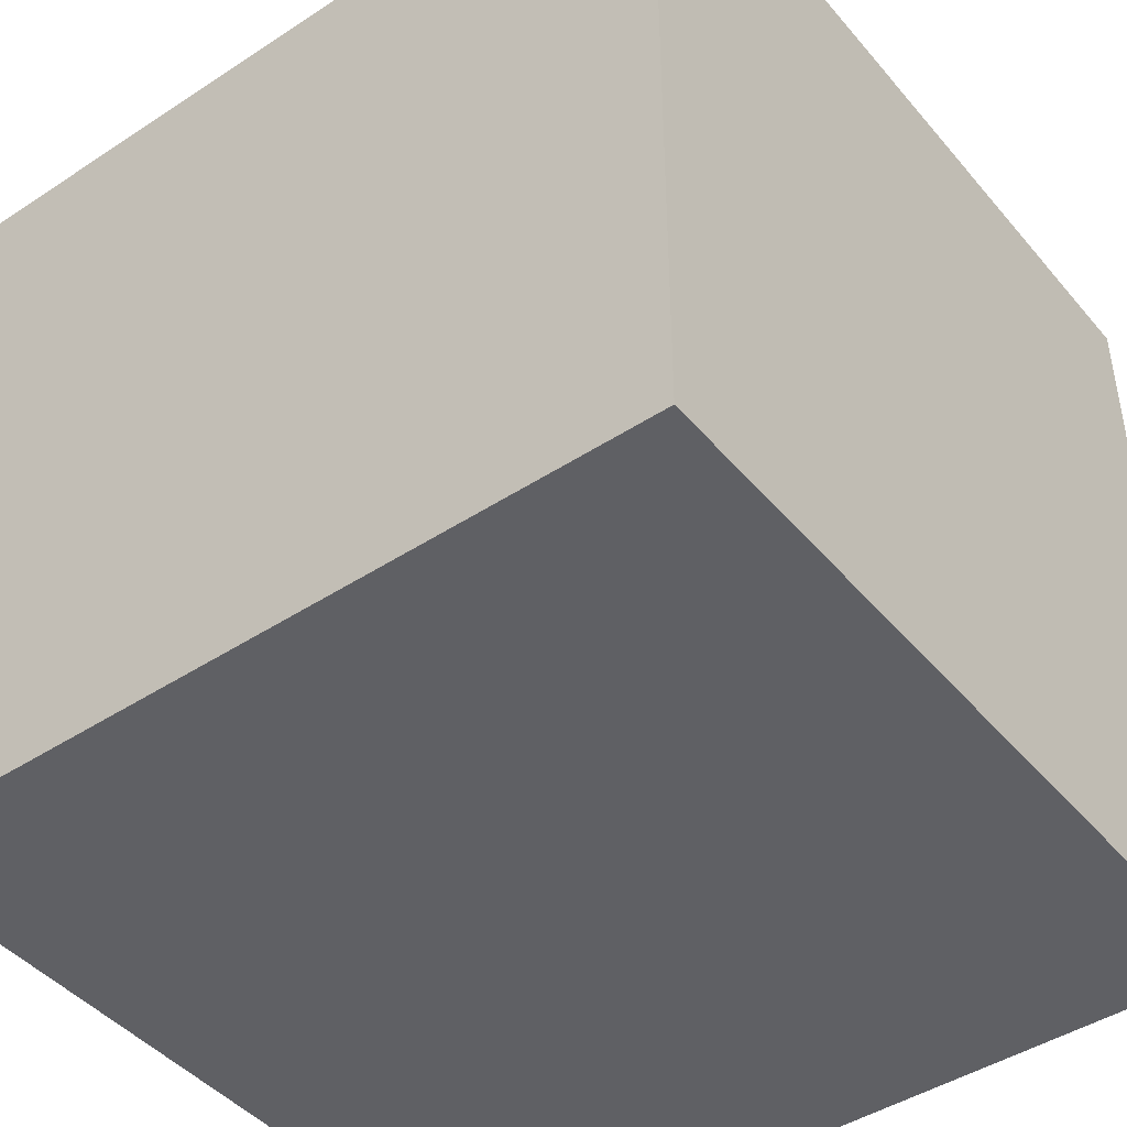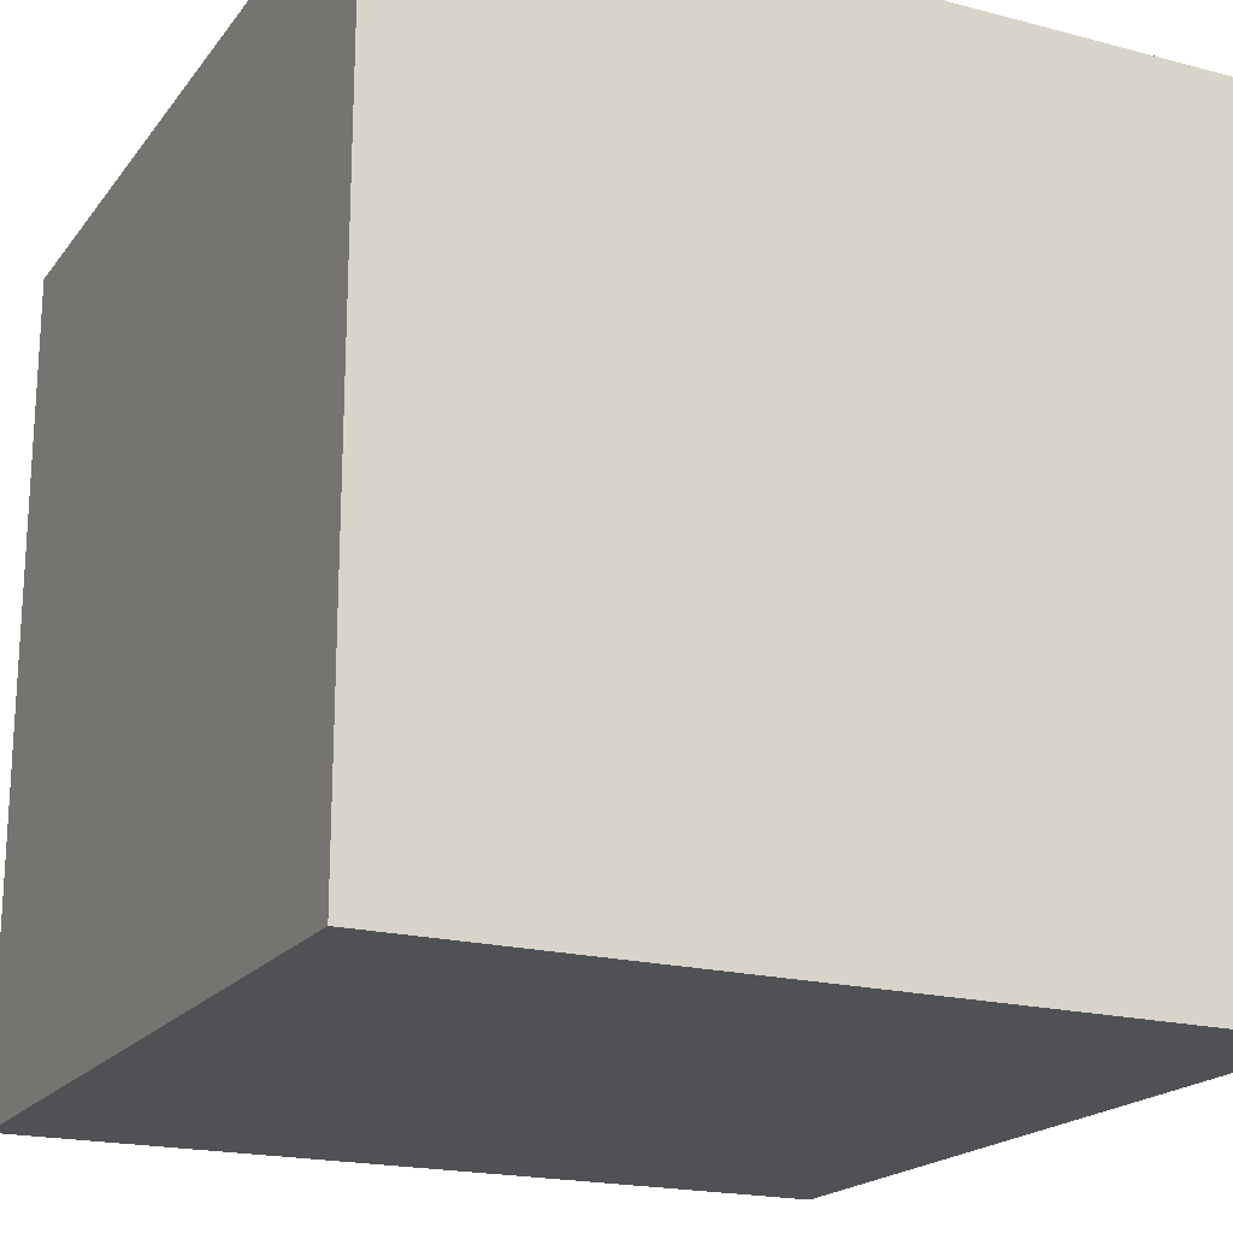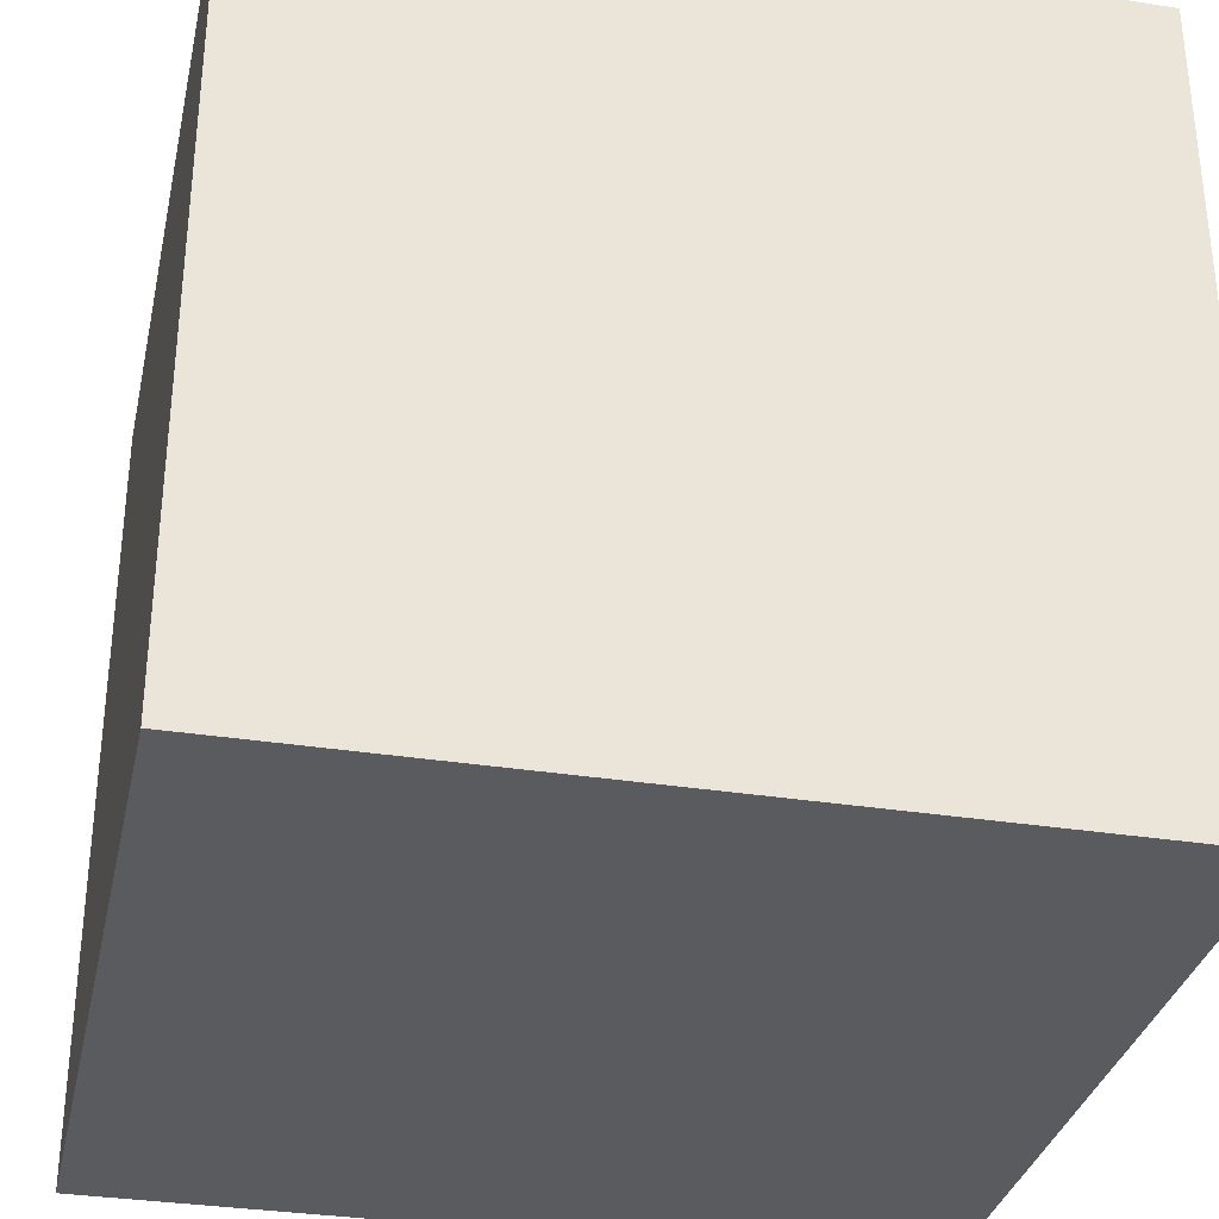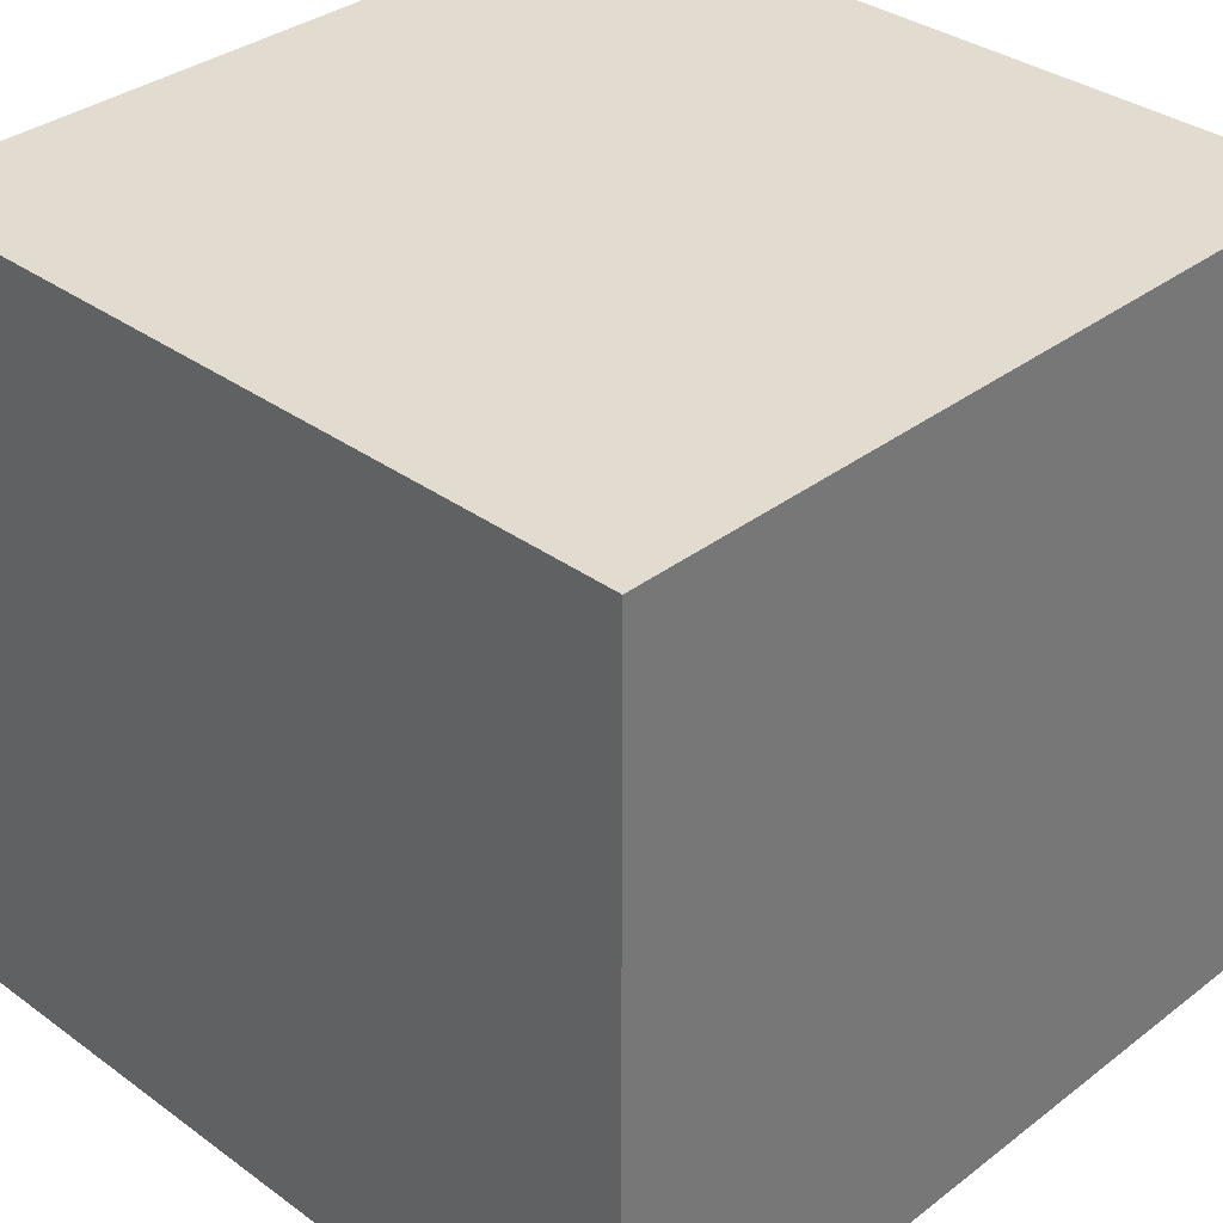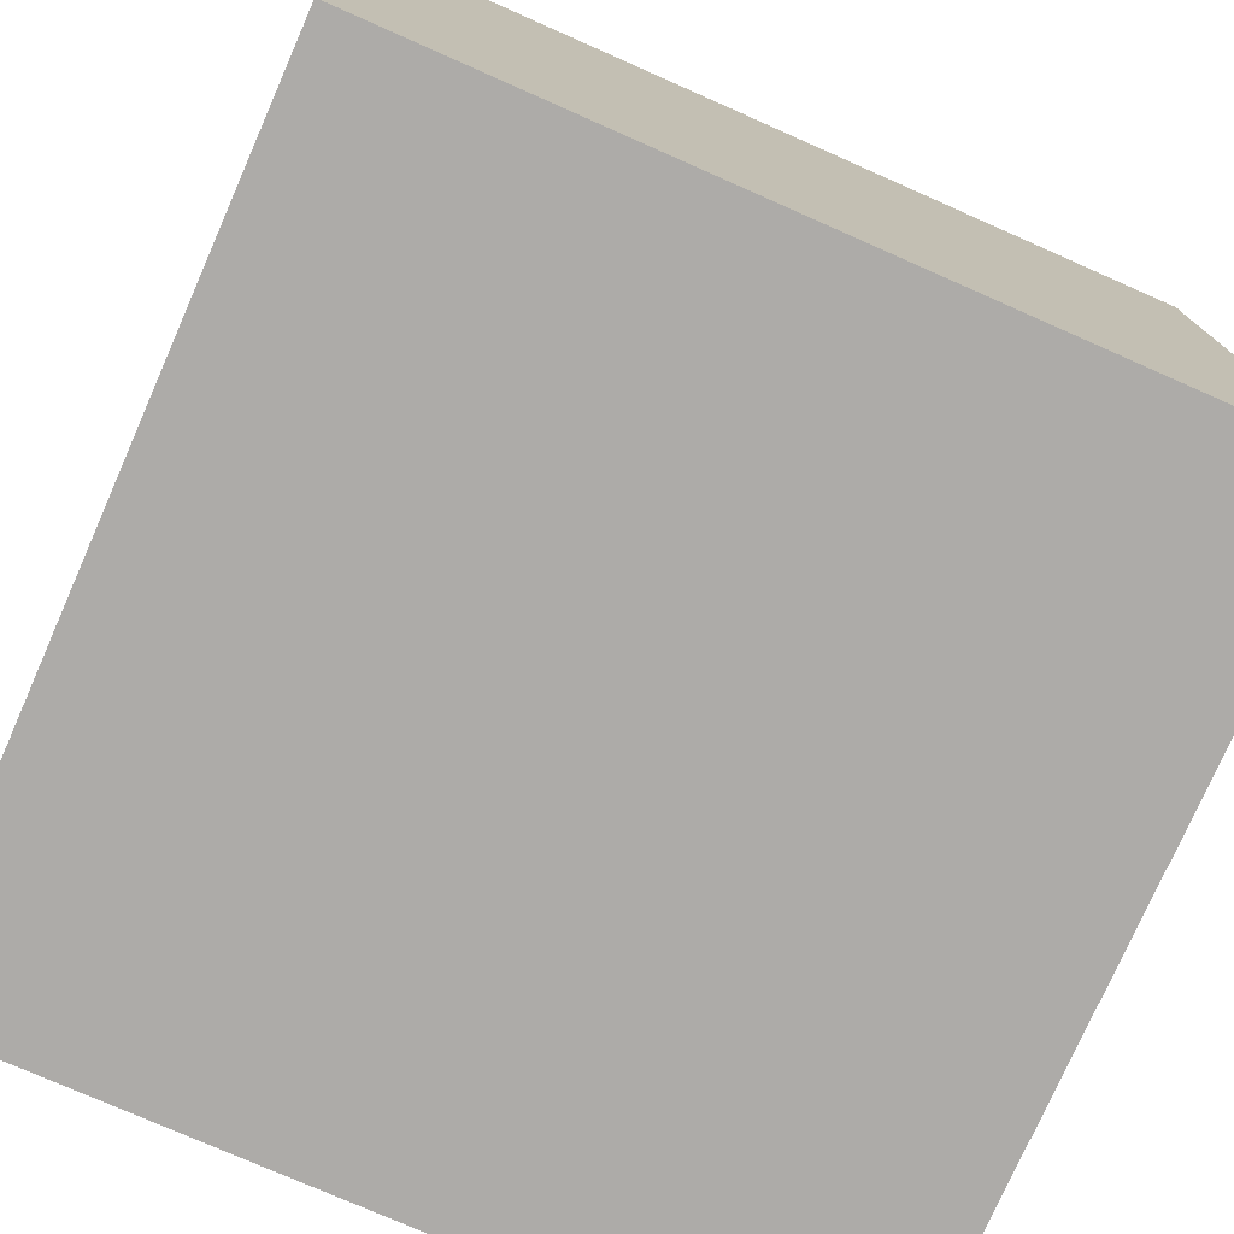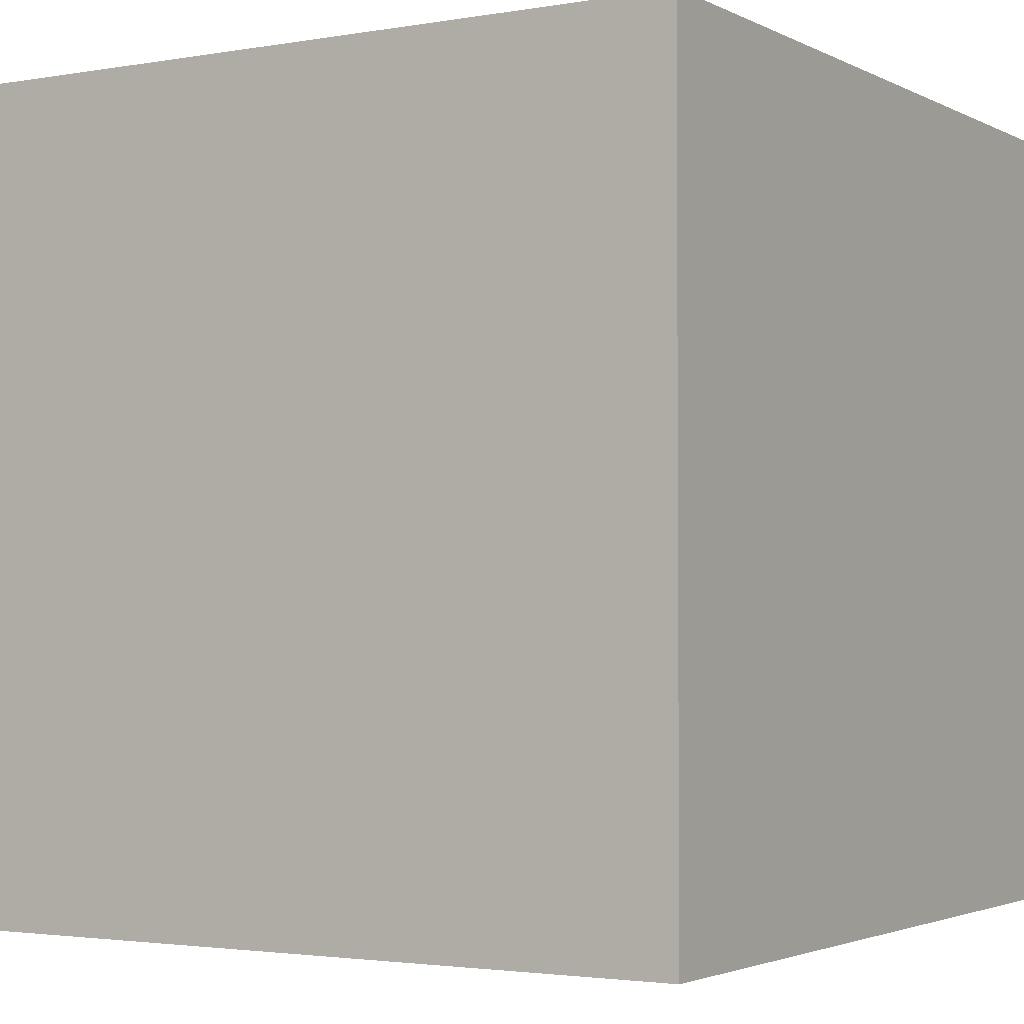
<metadata>
{"format":"obj","ext":"obj","renderer":"f3d","projection":"perspective","resolution":1024,"background":"white","views":[{"elev":-44.6,"azim":-142.7,"up":"+Y"},{"elev":-19.6,"azim":154.0,"up":"+Z"},{"elev":-32.9,"azim":77.7,"up":"+Z"},{"elev":34.4,"azim":-45.7,"up":"+Z"},{"elev":-76.5,"azim":66.2,"up":"+Z"},{"elev":-2.5,"azim":-58.6,"up":"+Y"}]}
</metadata>
<code>
v 1 -1 -1
v 1 -1 1
v -1 -1 1
v -1 -1 -1
v 1 1 -1
v 1 1 1
v -1 1 1
v -1 1 -1
f 5 1 4
f 5 4 8
f 3 7 8
f 3 8 4
f 2 6 3
f 6 7 3
f 1 5 2
f 5 6 2
f 5 8 6
f 8 7 6
f 1 2 3
f 1 3 4

</code>
